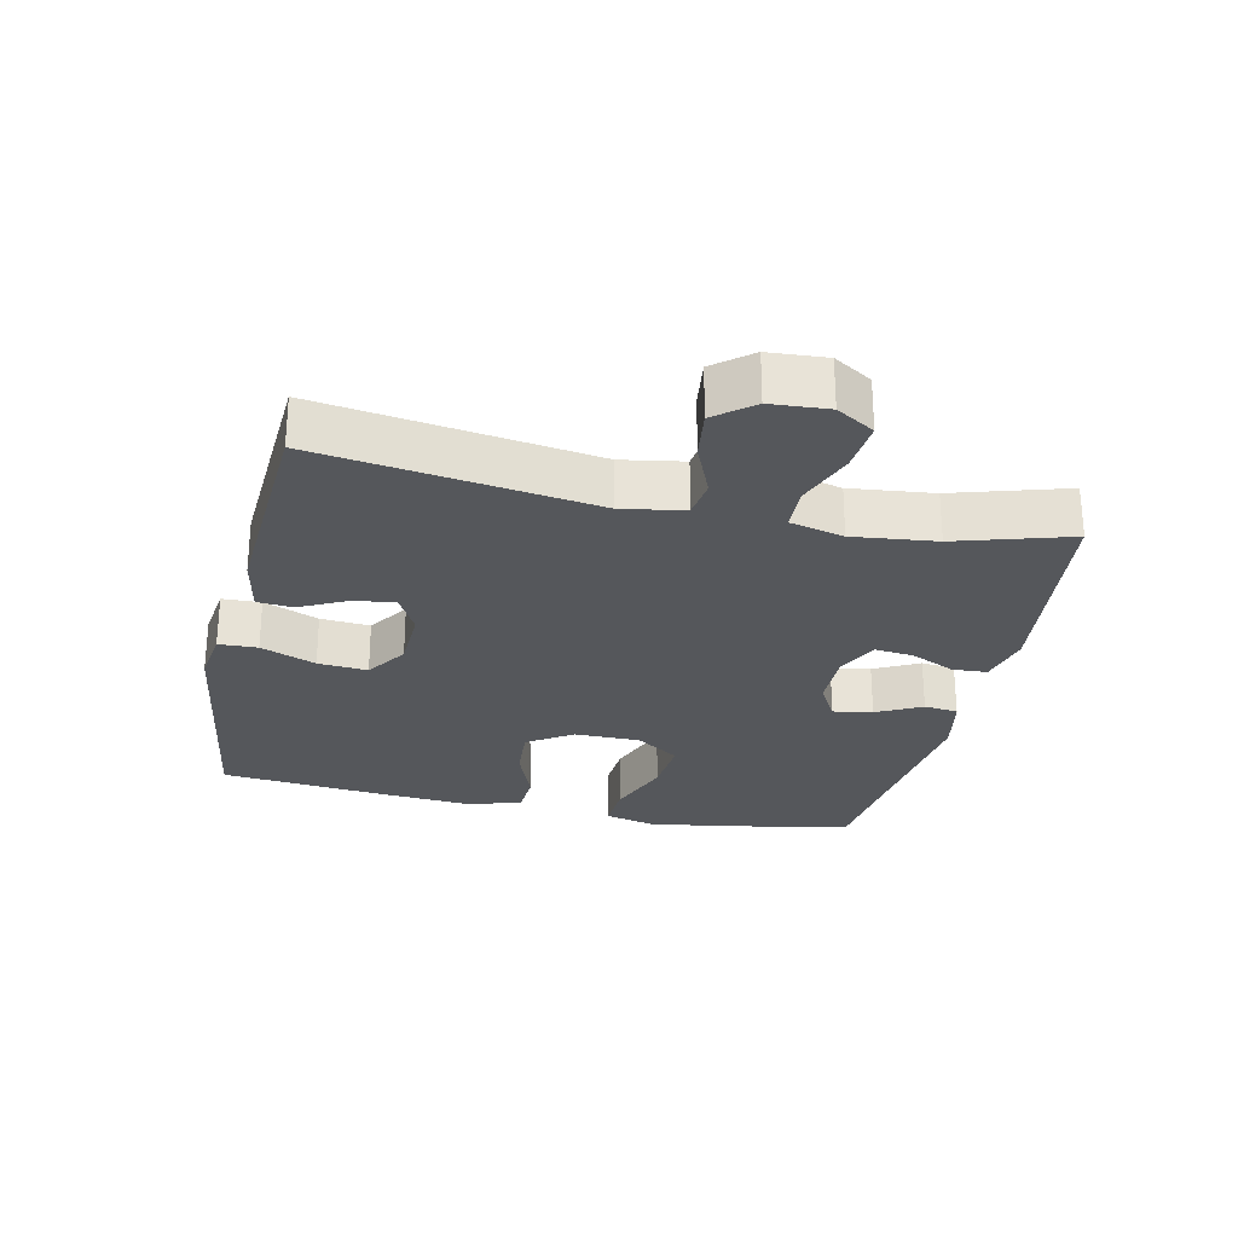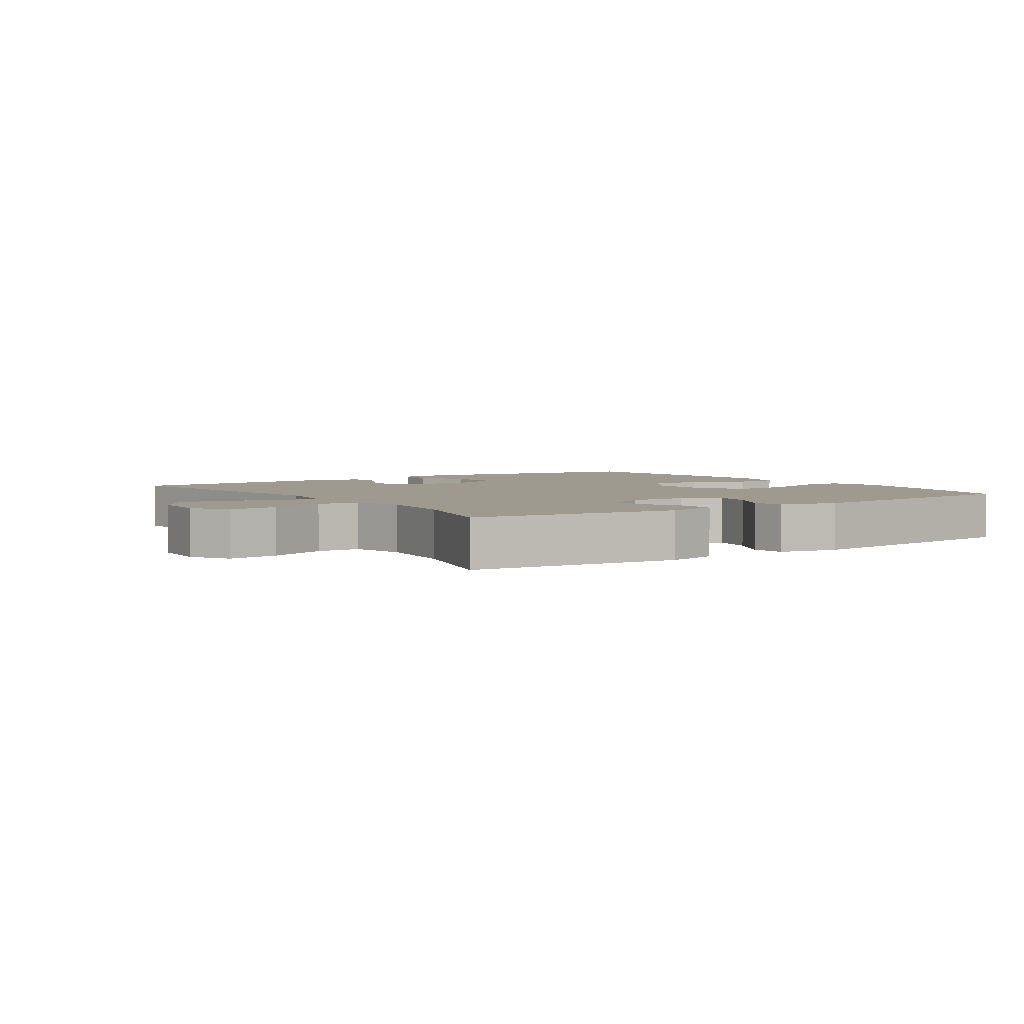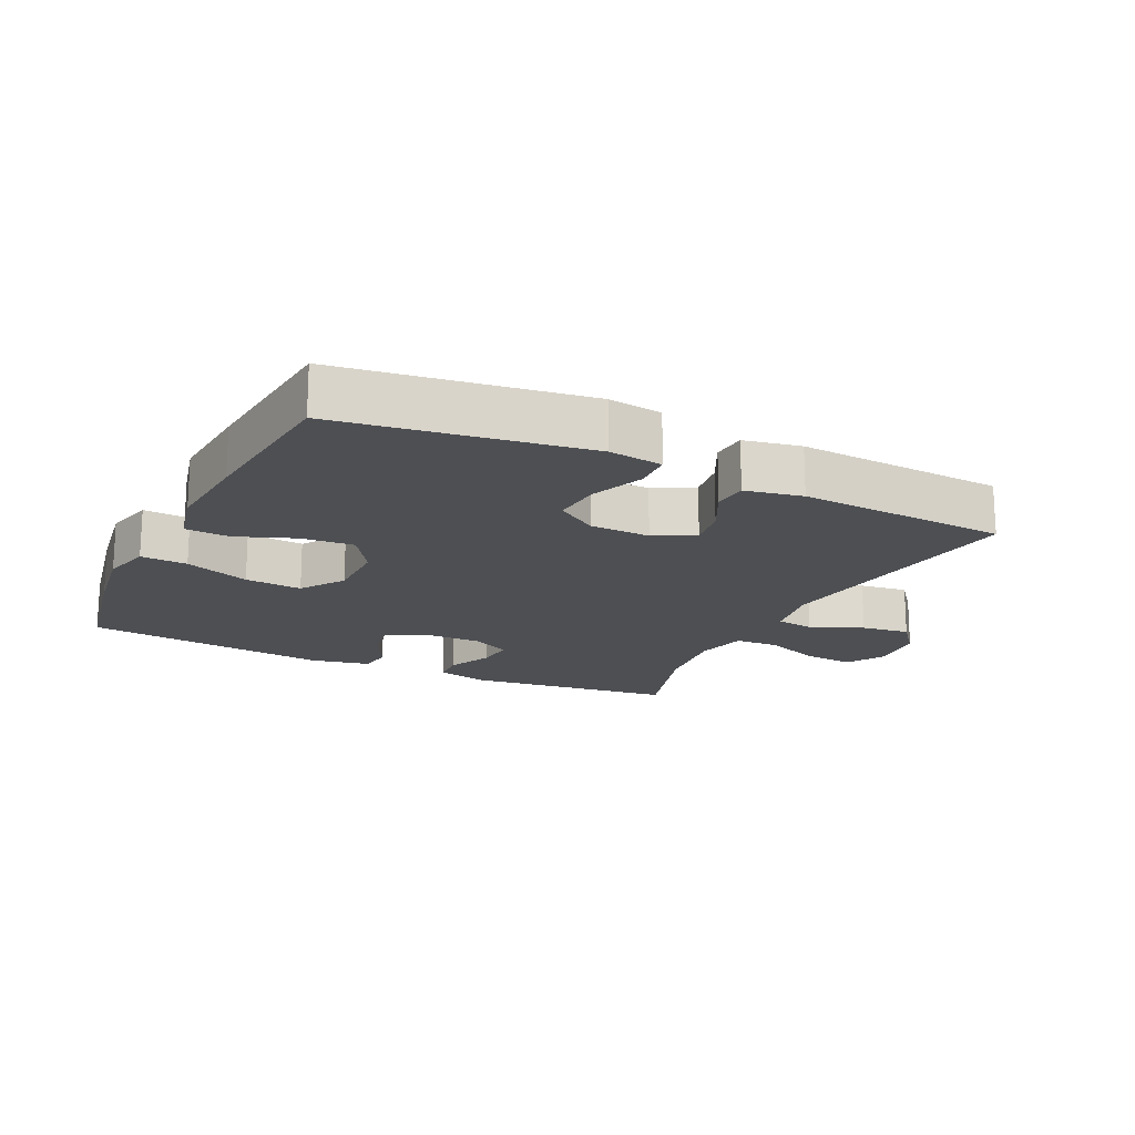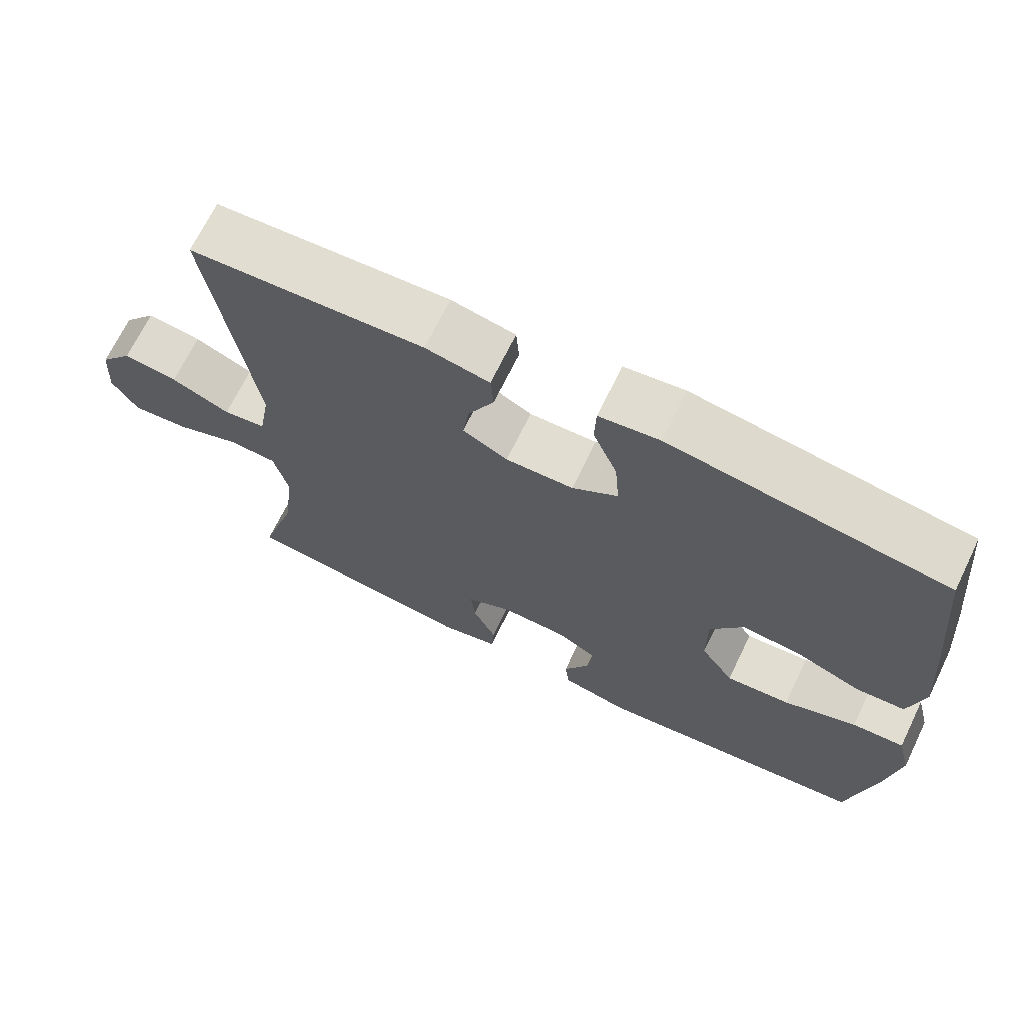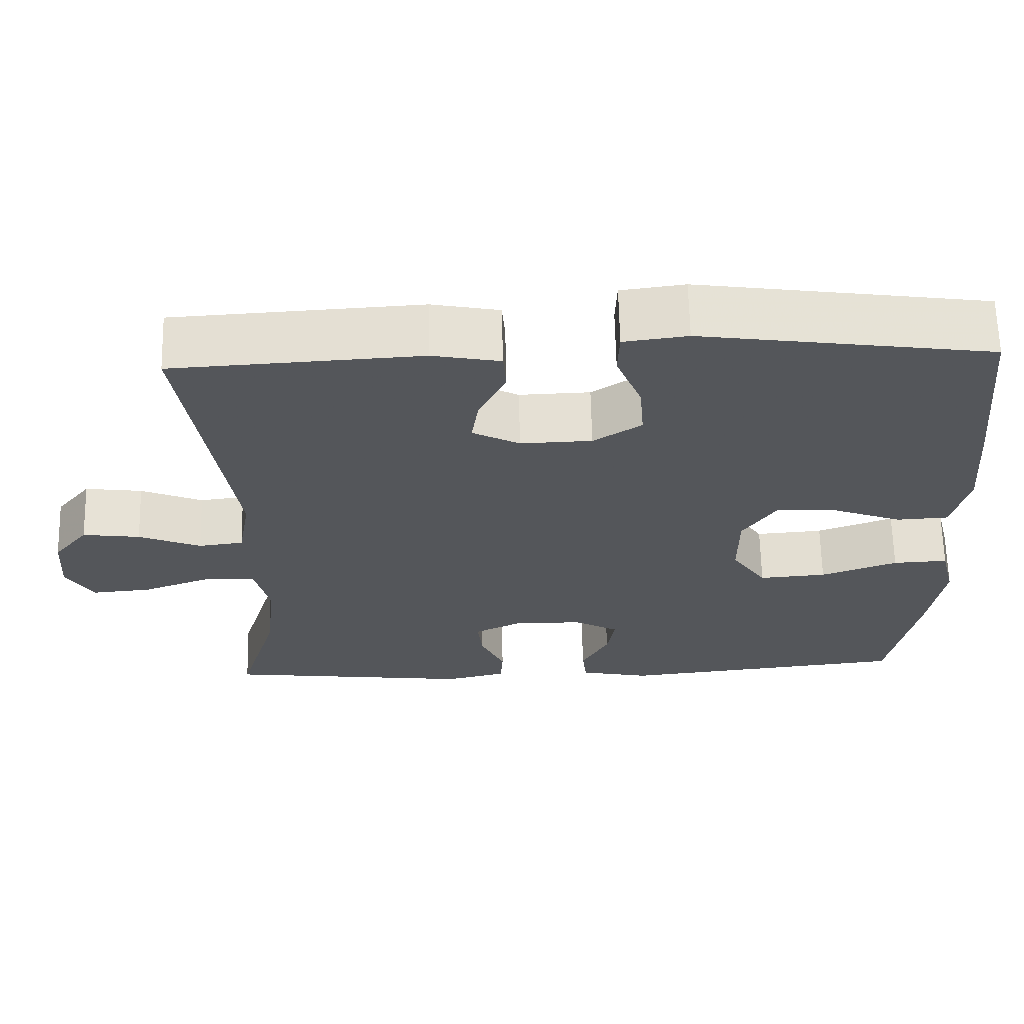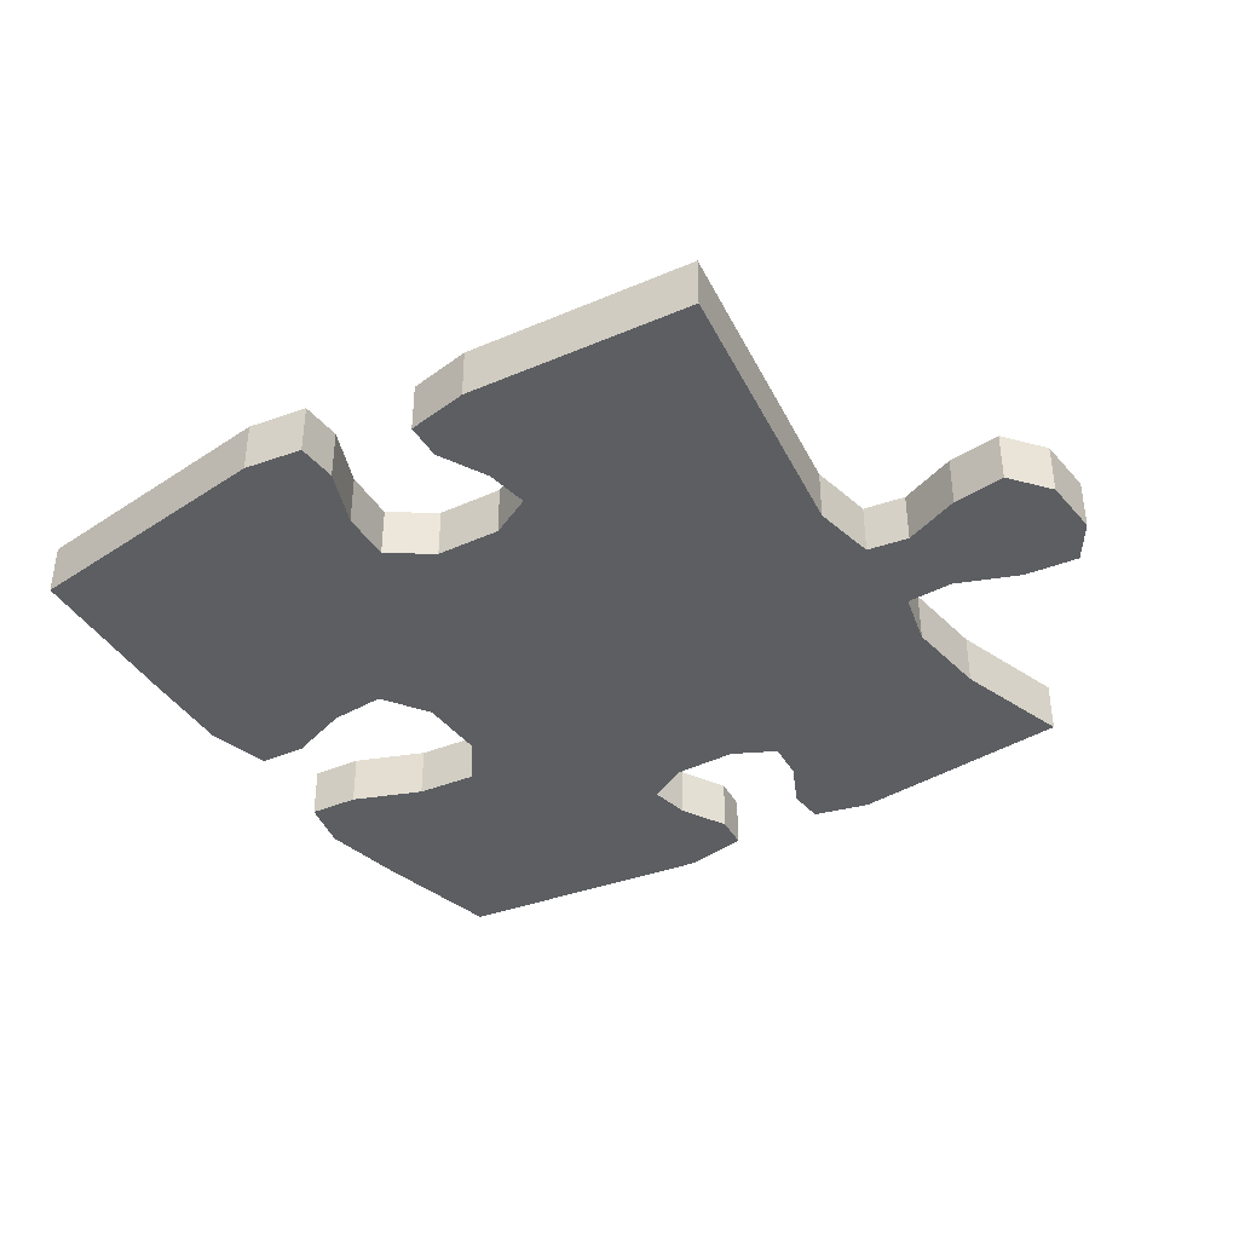
<metadata>
{"format":"obj","ext":"obj","renderer":"f3d","projection":"perspective","resolution":1024,"background":"white","views":[{"elev":-26.9,"azim":77.5,"up":"+Y"},{"elev":3.7,"azim":145.4,"up":"+Y"},{"elev":-17.6,"azim":-25.8,"up":"+Y"},{"elev":69.0,"azim":-154.1,"up":"+Z"},{"elev":64.8,"azim":178.7,"up":"+Z"},{"elev":-37.7,"azim":32.1,"up":"+Y"}]}
</metadata>
<code>
v -0.5 0.07 0.5
v -0.126 0.07 0.554
v -0.044 0.07 0.543
v -0.042 0.07 0.485
v -0.075 0.07 0.403
v -0.081 0.07 0.329
v -0.019 0.07 0.288
v 0.073 0.07 0.285
v 0.134 0.07 0.317
v 0.125 0.07 0.379
v 0.09 0.07 0.449
v 0.094 0.07 0.502
v 0.181 0.07 0.519
v 0.5 0.07 0.5
v 0.441 0.07 0.091
v 0.457 0.07 -0.001
v 0.515 0.07 -0.009
v 0.595 0.07 0.025
v 0.669 0.07 0.035
v 0.714 0.07 -0.021
v 0.72 0.07 -0.107
v 0.685 0.07 -0.164
v 0.608 0.07 -0.157
v 0.52 0.07 -0.124
v 0.454 0.07 -0.127
v 0.435 0.07 -0.207
v 0.449 0.07 -0.331
v 0.5 0.07 -0.5
v 0.18 0.07 -0.539
v 0.101 0.07 -0.52
v 0.098 0.07 -0.468
v 0.129 0.07 -0.401
v 0.135 0.07 -0.343
v 0.074 0.07 -0.313
v -0.015 0.07 -0.314
v -0.073 0.07 -0.346
v -0.063 0.07 -0.405
v -0.028 0.07 -0.472
v -0.034 0.07 -0.523
v -0.125 0.07 -0.542
v -0.5 0.07 -0.5
v -0.537 0.07 -0.31
v -0.555 0.07 -0.189
v -0.536 0.07 -0.113
v -0.465 0.07 -0.117
v -0.366 0.07 -0.154
v -0.279 0.07 -0.161
v -0.234 0.07 -0.095
v -0.234 0.07 0.003
v -0.278 0.07 0.07
v -0.358 0.07 0.064
v -0.447 0.07 0.03
v -0.514 0.07 0.034
v -0.535 0.07 0.122
v -0.524 0.07 0.258
v -0.5 0 0.5
v -0.126 0 0.554
v -0.044 0 0.543
v -0.042 0 0.485
v -0.075 0 0.403
v -0.081 0 0.329
v -0.019 0 0.288
v 0.073 0 0.285
v 0.134 0 0.317
v 0.125 0 0.379
v 0.09 0 0.449
v 0.094 0 0.502
v 0.181 0 0.519
v 0.5 0 0.5
v 0.441 0 0.091
v 0.457 0 -0.001
v 0.515 0 -0.009
v 0.595 0 0.025
v 0.669 0 0.035
v 0.714 0 -0.021
v 0.72 0 -0.107
v 0.685 0 -0.164
v 0.608 0 -0.157
v 0.52 0 -0.124
v 0.454 0 -0.127
v 0.435 0 -0.207
v 0.449 0 -0.331
v 0.5 0 -0.5
v 0.18 0 -0.539
v 0.101 0 -0.52
v 0.098 0 -0.468
v 0.129 0 -0.401
v 0.135 0 -0.343
v 0.074 0 -0.313
v -0.015 0 -0.314
v -0.073 0 -0.346
v -0.063 0 -0.405
v -0.028 0 -0.472
v -0.034 0 -0.523
v -0.125 0 -0.542
v -0.5 0 -0.5
v -0.537 0 -0.31
v -0.555 0 -0.189
v -0.536 0 -0.113
v -0.465 0 -0.117
v -0.366 0 -0.154
v -0.279 0 -0.161
v -0.234 0 -0.095
v -0.234 0 0.003
v -0.278 0 0.07
v -0.358 0 0.064
v -0.447 0 0.03
v -0.514 0 0.034
v -0.535 0 0.122
v -0.524 0 0.258
f 3 4 5
f 2 3 5
f 1 2 5
f 55 1 5
f 54 55 5
f 53 54 5
f 52 53 5
f 51 52 5
f 50 51 5 6
f 49 50 6 7
f 48 49 7 8
f 47 48 8 9
f 44 45 46
f 43 44 46
f 42 43 46
f 41 42 46
f 40 41 46
f 39 40 46
f 38 39 46
f 37 38 46
f 36 37 46 47
f 35 36 47 9
f 30 31 32
f 29 30 32
f 28 29 32
f 27 28 32
f 26 27 32 33
f 25 26 33 34
f 22 23 24
f 21 22 24
f 20 21 24
f 19 20 24
f 18 19 24
f 17 18 24
f 16 17 24 25
f 34 35 9
f 25 34 9
f 16 25 9
f 15 16 9
f 13 14 15
f 12 13 15
f 11 12 15
f 10 11 15
f 9 10 15
f 60 59 58
f 60 58 57
f 60 57 56
f 60 56 110
f 60 110 109
f 60 109 108
f 60 108 107
f 60 107 106
f 61 60 106 105
f 62 61 105 104
f 63 62 104 103
f 64 63 103 102
f 101 100 99
f 101 99 98
f 101 98 97
f 101 97 96
f 101 96 95
f 101 95 94
f 101 94 93
f 101 93 92
f 102 101 92 91
f 64 102 91 90
f 87 86 85
f 87 85 84
f 87 84 83
f 87 83 82
f 88 87 82 81
f 89 88 81 80
f 79 78 77
f 79 77 76
f 79 76 75
f 79 75 74
f 79 74 73
f 79 73 72
f 80 79 72 71
f 64 90 89
f 64 89 80
f 64 80 71
f 64 71 70
f 70 69 68
f 70 68 67
f 70 67 66
f 70 66 65
f 70 65 64
f 1 56 57 2
f 2 57 58 3
f 3 58 59 4
f 4 59 60 5
f 5 60 61 6
f 6 61 62 7
f 7 62 63 8
f 8 63 64 9
f 9 64 65 10
f 10 65 66 11
f 11 66 67 12
f 12 67 68 13
f 13 68 69 14
f 14 69 70 15
f 15 70 71 16
f 16 71 72 17
f 17 72 73 18
f 18 73 74 19
f 19 74 75 20
f 20 75 76 21
f 21 76 77 22
f 22 77 78 23
f 23 78 79 24
f 24 79 80 25
f 25 80 81 26
f 26 81 82 27
f 27 82 83 28
f 28 83 84 29
f 29 84 85 30
f 30 85 86 31
f 31 86 87 32
f 32 87 88 33
f 33 88 89 34
f 34 89 90 35
f 35 90 91 36
f 36 91 92 37
f 37 92 93 38
f 38 93 94 39
f 39 94 95 40
f 40 95 96 41
f 41 96 97 42
f 42 97 98 43
f 43 98 99 44
f 44 99 100 45
f 45 100 101 46
f 46 101 102 47
f 47 102 103 48
f 48 103 104 49
f 49 104 105 50
f 50 105 106 51
f 51 106 107 52
f 52 107 108 53
f 53 108 109 54
f 54 109 110 55
f 55 110 56 1

</code>
